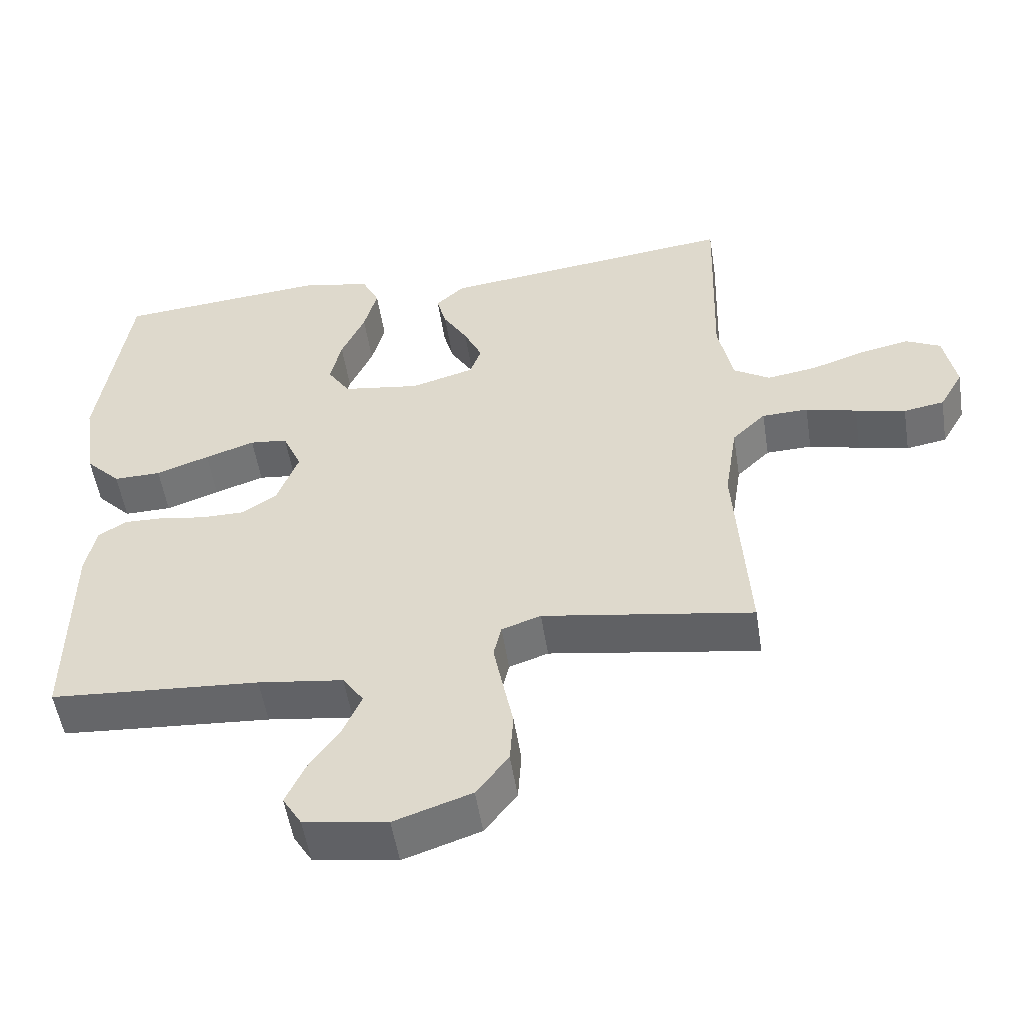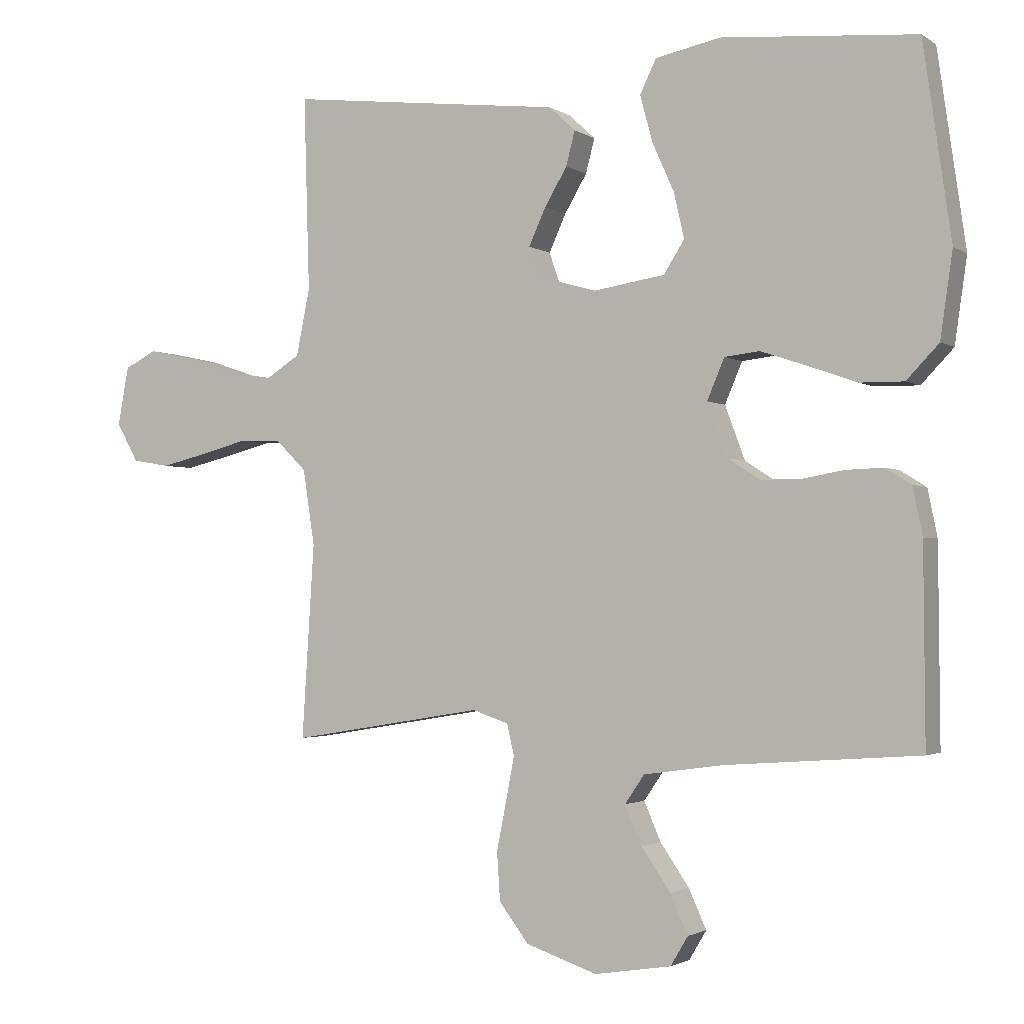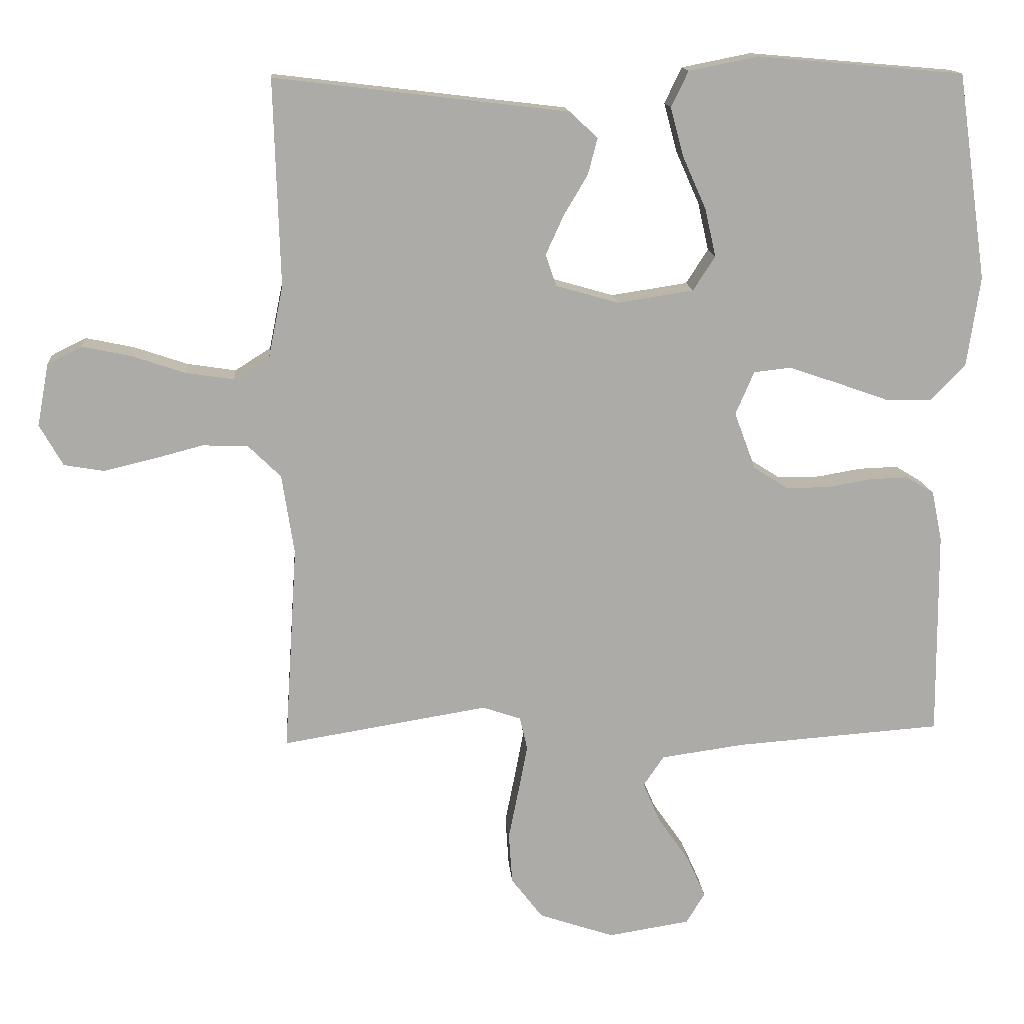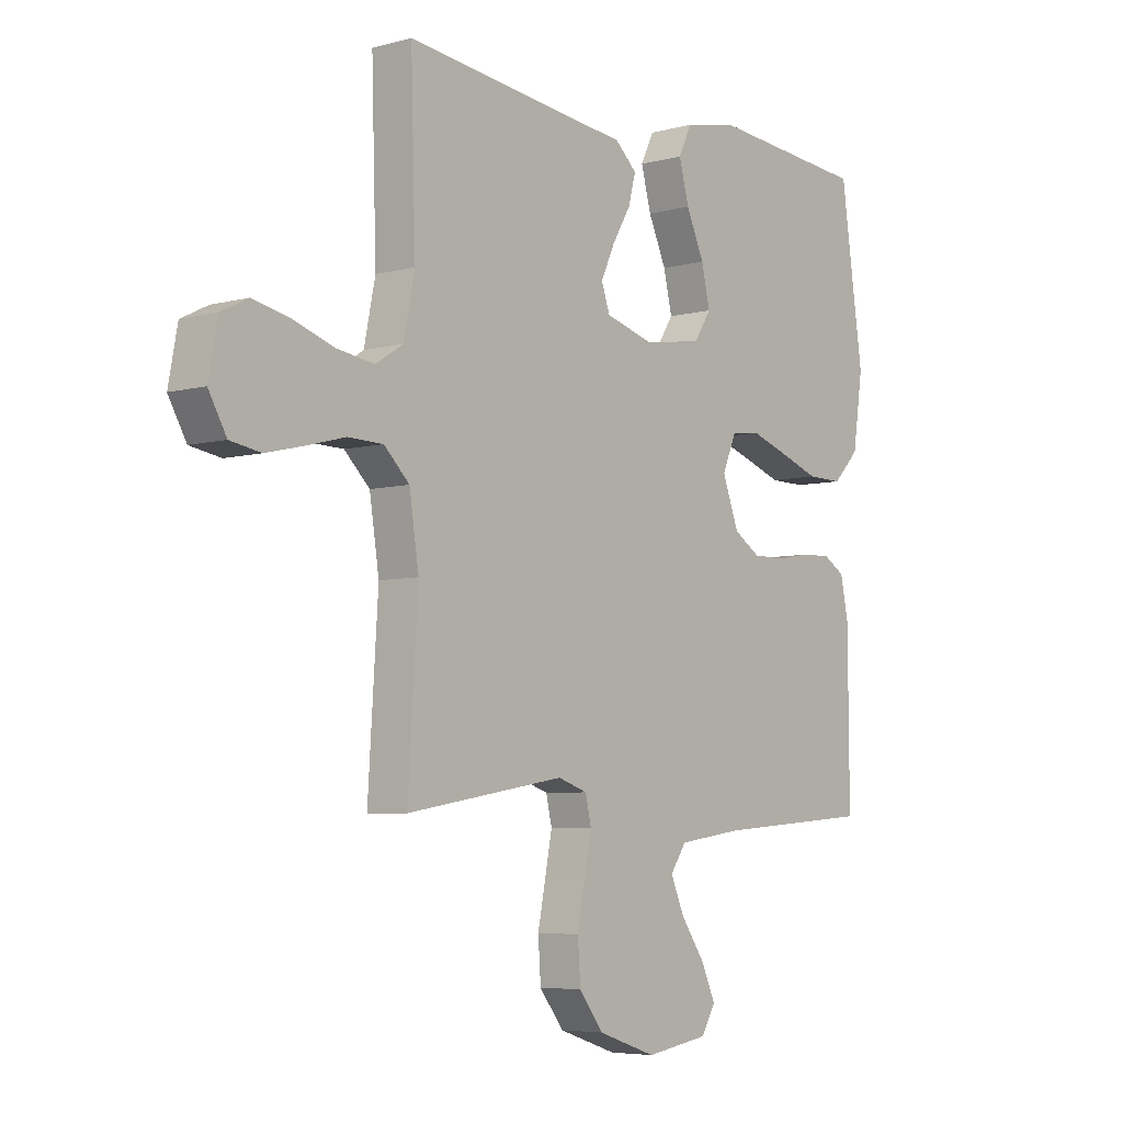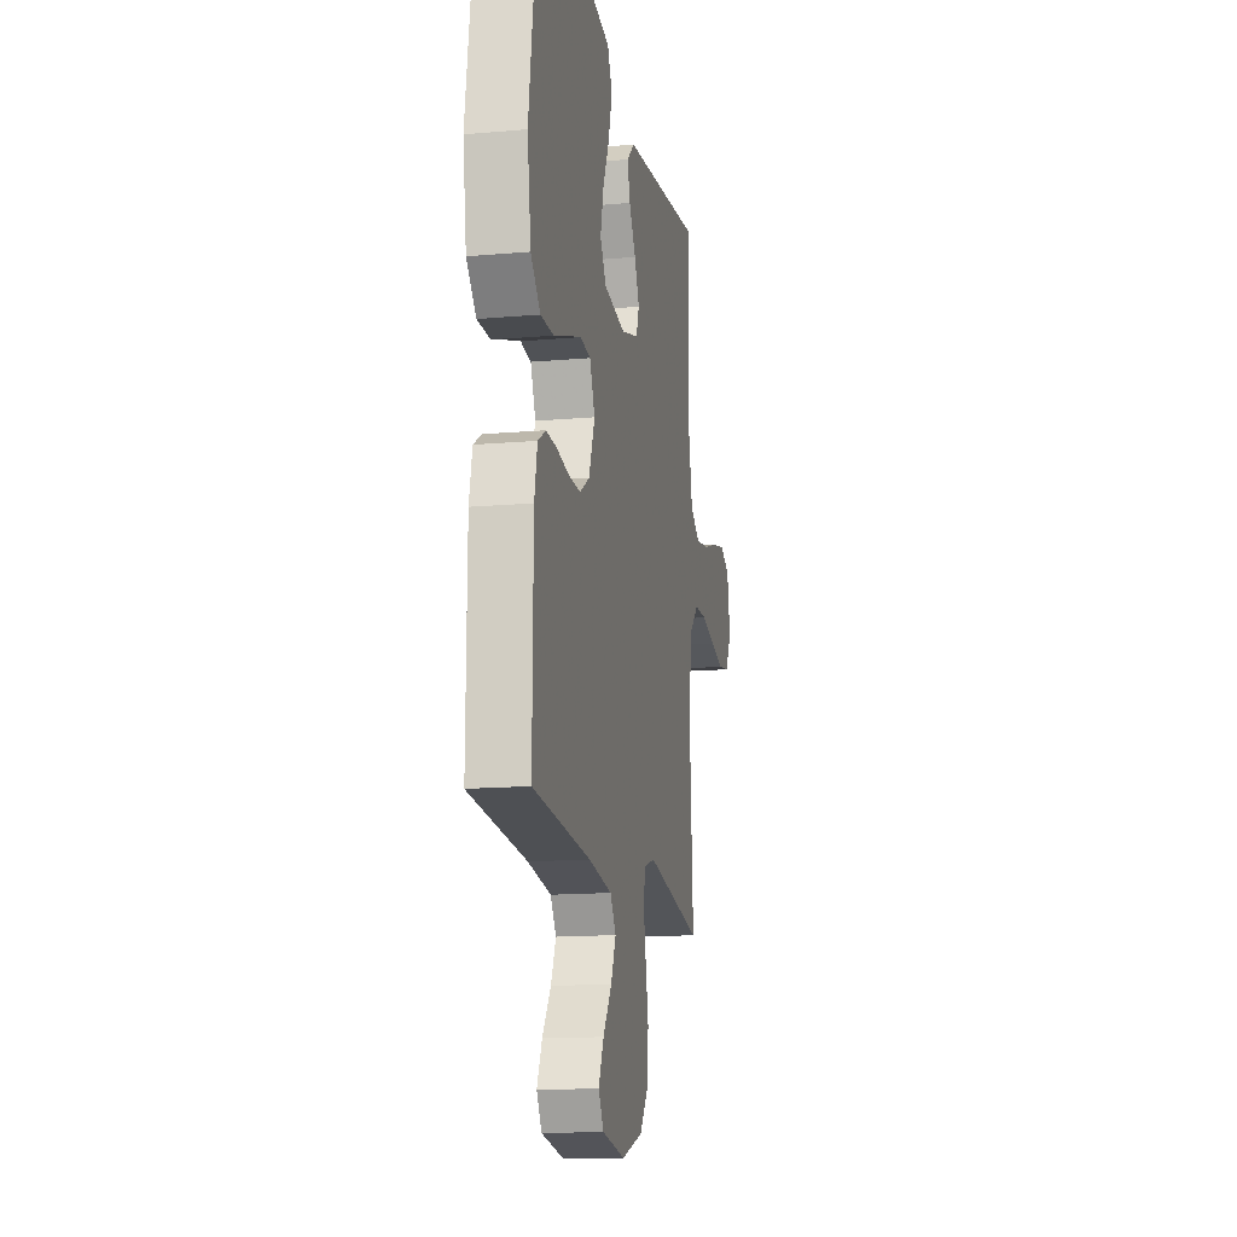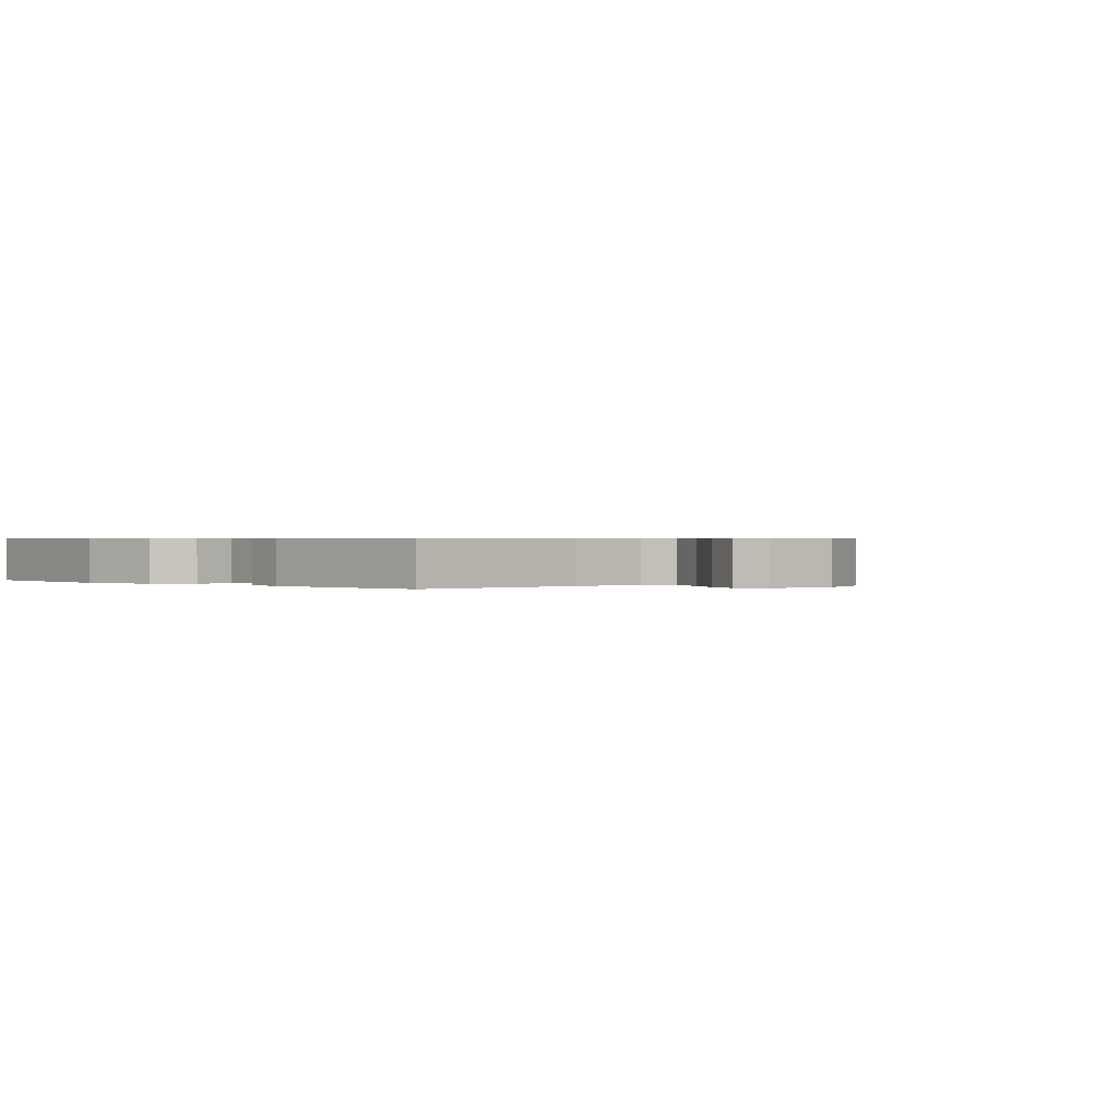
<metadata>
{"format":"obj","ext":"obj","renderer":"f3d","projection":"perspective","resolution":1024,"background":"white","views":[{"elev":-53.0,"azim":-171.1,"up":"+Z"},{"elev":-2.1,"azim":26.5,"up":"+Z"},{"elev":14.2,"azim":-4.5,"up":"+Z"},{"elev":-5.6,"azim":-50.3,"up":"+Z"},{"elev":-14.8,"azim":100.8,"up":"+Z"},{"elev":0.5,"azim":133.3,"up":"+Y"}]}
</metadata>
<code>
v 0.5 0.07 0.5
v 0.543 0.07 0.2
v 0.524 0.07 0.069
v 0.474 0.07 0.017
v 0.406 0.07 0.018
v 0.33 0.07 0.045
v 0.259 0.07 0.069
v 0.205 0.07 0.063
v 0.178 0.07 0
v 0.209 0.07 -0.083
v 0.259 0.07 -0.115
v 0.321 0.07 -0.115
v 0.385 0.07 -0.104
v 0.442 0.07 -0.102
v 0.483 0.07 -0.127
v 0.498 0.07 -0.2
v 0.5 0.07 -0.5
v 0.2 0.07 -0.522
v 0.078 0.07 -0.539
v 0.048 0.07 -0.583
v 0.074 0.07 -0.643
v 0.119 0.07 -0.708
v 0.146 0.07 -0.768
v 0.119 0.07 -0.813
v 0 0.07 -0.832
v -0.11 0.07 -0.795
v -0.156 0.07 -0.735
v -0.161 0.07 -0.661
v -0.146 0.07 -0.586
v -0.133 0.07 -0.518
v -0.144 0.07 -0.47
v -0.2 0.07 -0.451
v -0.5 0.07 -0.5
v -0.481 0.07 -0.2
v -0.499 0.07 -0.083
v -0.547 0.07 -0.036
v -0.613 0.07 -0.034
v -0.686 0.07 -0.053
v -0.758 0.07 -0.07
v -0.816 0.07 -0.06
v -0.85 0.07 0
v -0.833 0.07 0.091
v -0.783 0.07 0.116
v -0.712 0.07 0.101
v -0.635 0.07 0.075
v -0.564 0.07 0.064
v -0.512 0.07 0.097
v -0.491 0.07 0.2
v -0.5 0.07 0.5
v -0.2 0.07 0.464
v -0.073 0.07 0.449
v -0.032 0.07 0.411
v -0.046 0.07 0.358
v -0.081 0.07 0.299
v -0.107 0.07 0.242
v -0.091 0.07 0.196
v 0 0.07 0.17
v 0.111 0.07 0.187
v 0.143 0.07 0.237
v 0.127 0.07 0.307
v 0.093 0.07 0.383
v 0.074 0.07 0.454
v 0.099 0.07 0.506
v 0.2 0.07 0.526
v 0.5 0 0.5
v 0.543 0 0.2
v 0.524 0 0.069
v 0.474 0 0.017
v 0.406 0 0.018
v 0.33 0 0.045
v 0.259 0 0.069
v 0.205 0 0.063
v 0.178 0 0
v 0.209 0 -0.083
v 0.259 0 -0.115
v 0.321 0 -0.115
v 0.385 0 -0.104
v 0.442 0 -0.102
v 0.483 0 -0.127
v 0.498 0 -0.2
v 0.5 0 -0.5
v 0.2 0 -0.522
v 0.078 0 -0.539
v 0.048 0 -0.583
v 0.074 0 -0.643
v 0.119 0 -0.708
v 0.146 0 -0.768
v 0.119 0 -0.813
v 0 0 -0.832
v -0.11 0 -0.795
v -0.156 0 -0.735
v -0.161 0 -0.661
v -0.146 0 -0.586
v -0.133 0 -0.518
v -0.144 0 -0.47
v -0.2 0 -0.451
v -0.5 0 -0.5
v -0.481 0 -0.2
v -0.499 0 -0.083
v -0.547 0 -0.036
v -0.613 0 -0.034
v -0.686 0 -0.053
v -0.758 0 -0.07
v -0.816 0 -0.06
v -0.85 0 0
v -0.833 0 0.091
v -0.783 0 0.116
v -0.712 0 0.101
v -0.635 0 0.075
v -0.564 0 0.064
v -0.512 0 0.097
v -0.491 0 0.2
v -0.5 0 0.5
v -0.2 0 0.464
v -0.073 0 0.449
v -0.032 0 0.411
v -0.046 0 0.358
v -0.081 0 0.299
v -0.107 0 0.242
v -0.091 0 0.196
v 0 0 0.17
v 0.111 0 0.187
v 0.143 0 0.237
v 0.127 0 0.307
v 0.093 0 0.383
v 0.074 0 0.454
v 0.099 0 0.506
v 0.2 0 0.526
f 4 5 6
f 3 4 6
f 2 3 6
f 1 2 6
f 64 1 6
f 63 64 6
f 62 63 6
f 61 62 6
f 60 61 6
f 59 60 6 7
f 58 59 7 8
f 57 58 8 9
f 56 57 9 10
f 52 53 54
f 51 52 54
f 50 51 54
f 50 54 55
f 49 50 55
f 48 49 55
f 47 48 55 56
f 43 44 45
f 42 43 45
f 41 42 45
f 40 41 45
f 39 40 45
f 38 39 45
f 37 38 45
f 36 37 45 46
f 47 56 10
f 46 47 10
f 36 46 10
f 35 36 10
f 27 28 29
f 26 27 29
f 25 26 29
f 24 25 29
f 23 24 29
f 22 23 29
f 21 22 29
f 20 21 29 30
f 19 20 30 31
f 16 17 18
f 15 16 18
f 14 15 18
f 13 14 18
f 12 13 18
f 19 31 32
f 18 19 32
f 12 18 32
f 11 12 32
f 10 11 32
f 35 10 32
f 34 35 32
f 32 33 34
f 70 69 68
f 70 68 67
f 70 67 66
f 70 66 65
f 70 65 128
f 70 128 127
f 70 127 126
f 70 126 125
f 70 125 124
f 71 70 124 123
f 72 71 123 122
f 73 72 122 121
f 74 73 121 120
f 118 117 116
f 118 116 115
f 118 115 114
f 119 118 114
f 119 114 113
f 119 113 112
f 120 119 112 111
f 109 108 107
f 109 107 106
f 109 106 105
f 109 105 104
f 109 104 103
f 109 103 102
f 109 102 101
f 110 109 101 100
f 74 120 111
f 74 111 110
f 74 110 100
f 74 100 99
f 93 92 91
f 93 91 90
f 93 90 89
f 93 89 88
f 93 88 87
f 93 87 86
f 93 86 85
f 94 93 85 84
f 95 94 84 83
f 82 81 80
f 82 80 79
f 82 79 78
f 82 78 77
f 82 77 76
f 96 95 83
f 96 83 82
f 96 82 76
f 96 76 75
f 96 75 74
f 96 74 99
f 96 99 98
f 98 97 96
f 1 65 66 2
f 2 66 67 3
f 3 67 68 4
f 4 68 69 5
f 5 69 70 6
f 6 70 71 7
f 7 71 72 8
f 8 72 73 9
f 9 73 74 10
f 10 74 75 11
f 11 75 76 12
f 12 76 77 13
f 13 77 78 14
f 14 78 79 15
f 15 79 80 16
f 16 80 81 17
f 17 81 82 18
f 18 82 83 19
f 19 83 84 20
f 20 84 85 21
f 21 85 86 22
f 22 86 87 23
f 23 87 88 24
f 24 88 89 25
f 25 89 90 26
f 26 90 91 27
f 27 91 92 28
f 28 92 93 29
f 29 93 94 30
f 30 94 95 31
f 31 95 96 32
f 32 96 97 33
f 33 97 98 34
f 34 98 99 35
f 35 99 100 36
f 36 100 101 37
f 37 101 102 38
f 38 102 103 39
f 39 103 104 40
f 40 104 105 41
f 41 105 106 42
f 42 106 107 43
f 43 107 108 44
f 44 108 109 45
f 45 109 110 46
f 46 110 111 47
f 47 111 112 48
f 48 112 113 49
f 49 113 114 50
f 50 114 115 51
f 51 115 116 52
f 52 116 117 53
f 53 117 118 54
f 54 118 119 55
f 55 119 120 56
f 56 120 121 57
f 57 121 122 58
f 58 122 123 59
f 59 123 124 60
f 60 124 125 61
f 61 125 126 62
f 62 126 127 63
f 63 127 128 64
f 64 128 65 1

</code>
